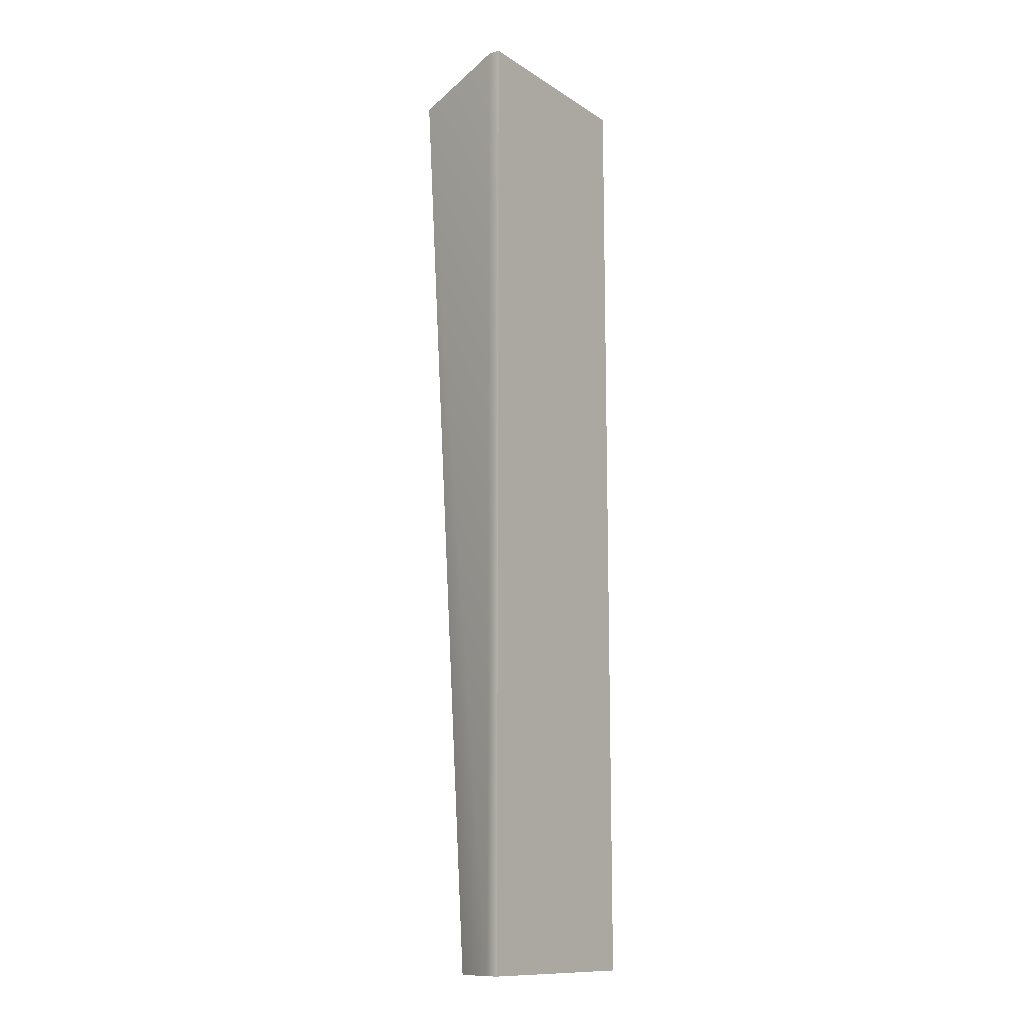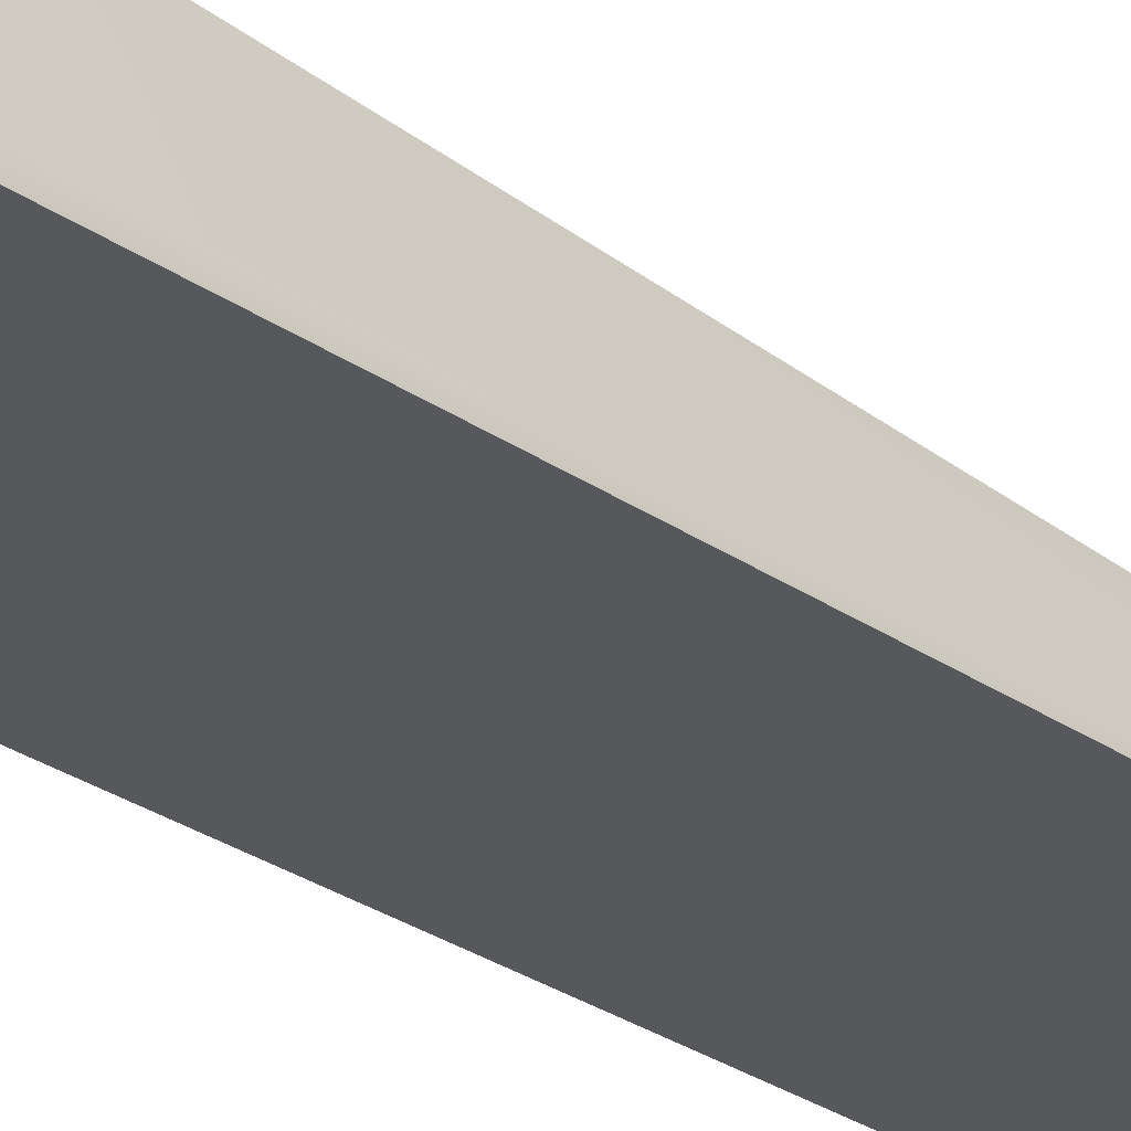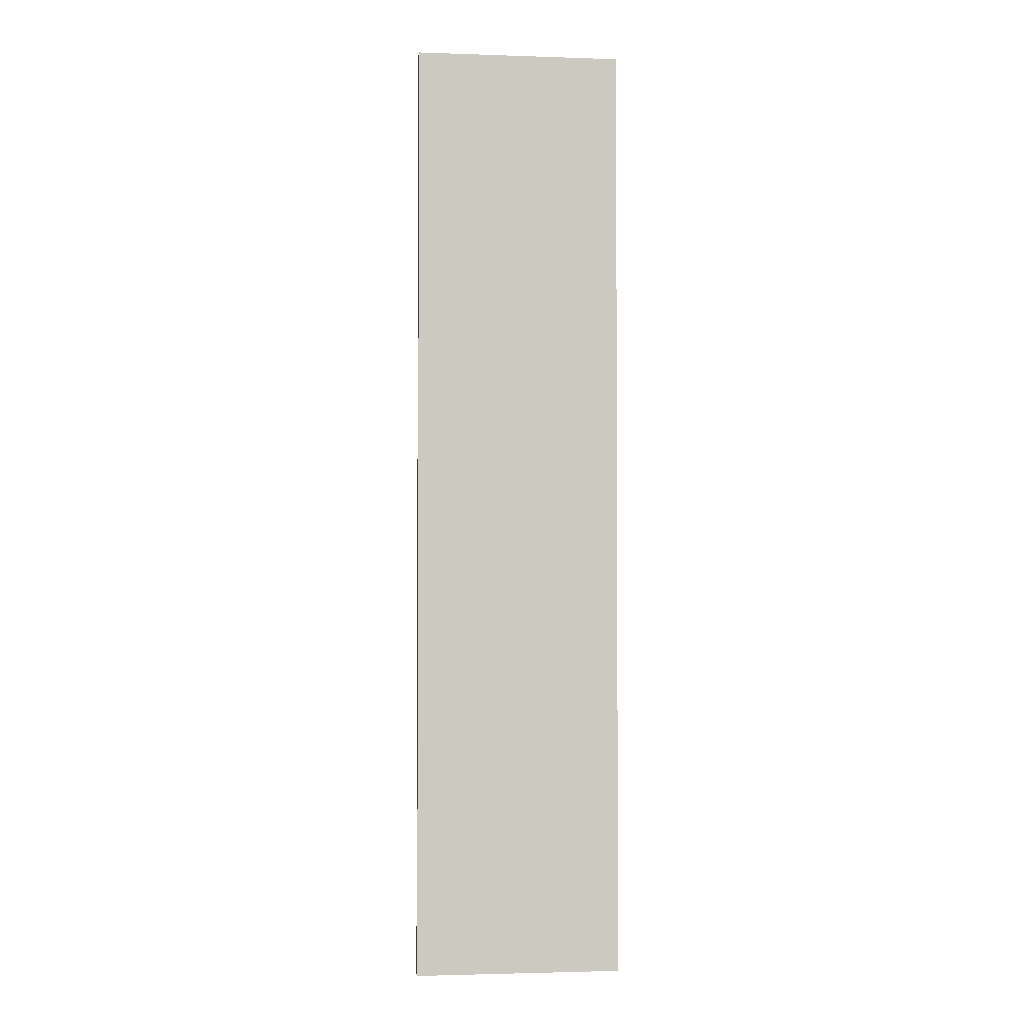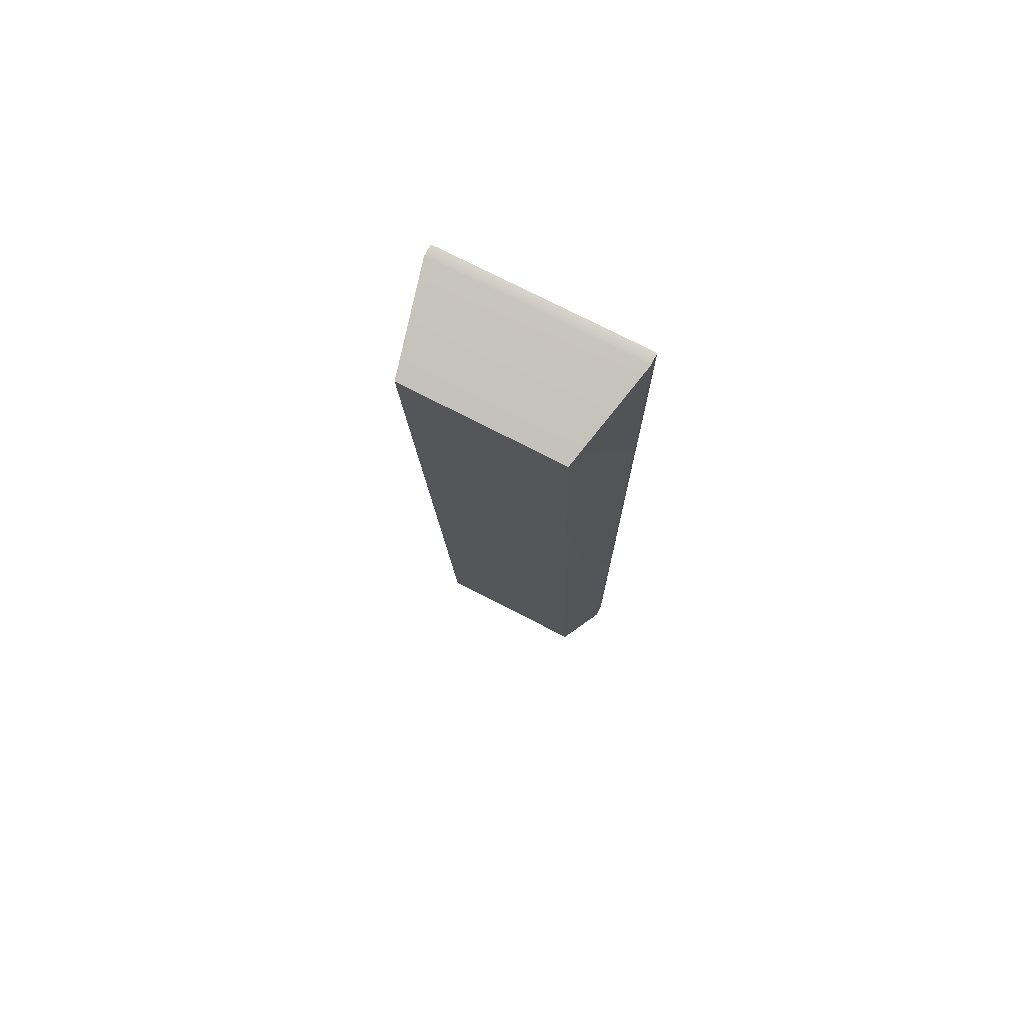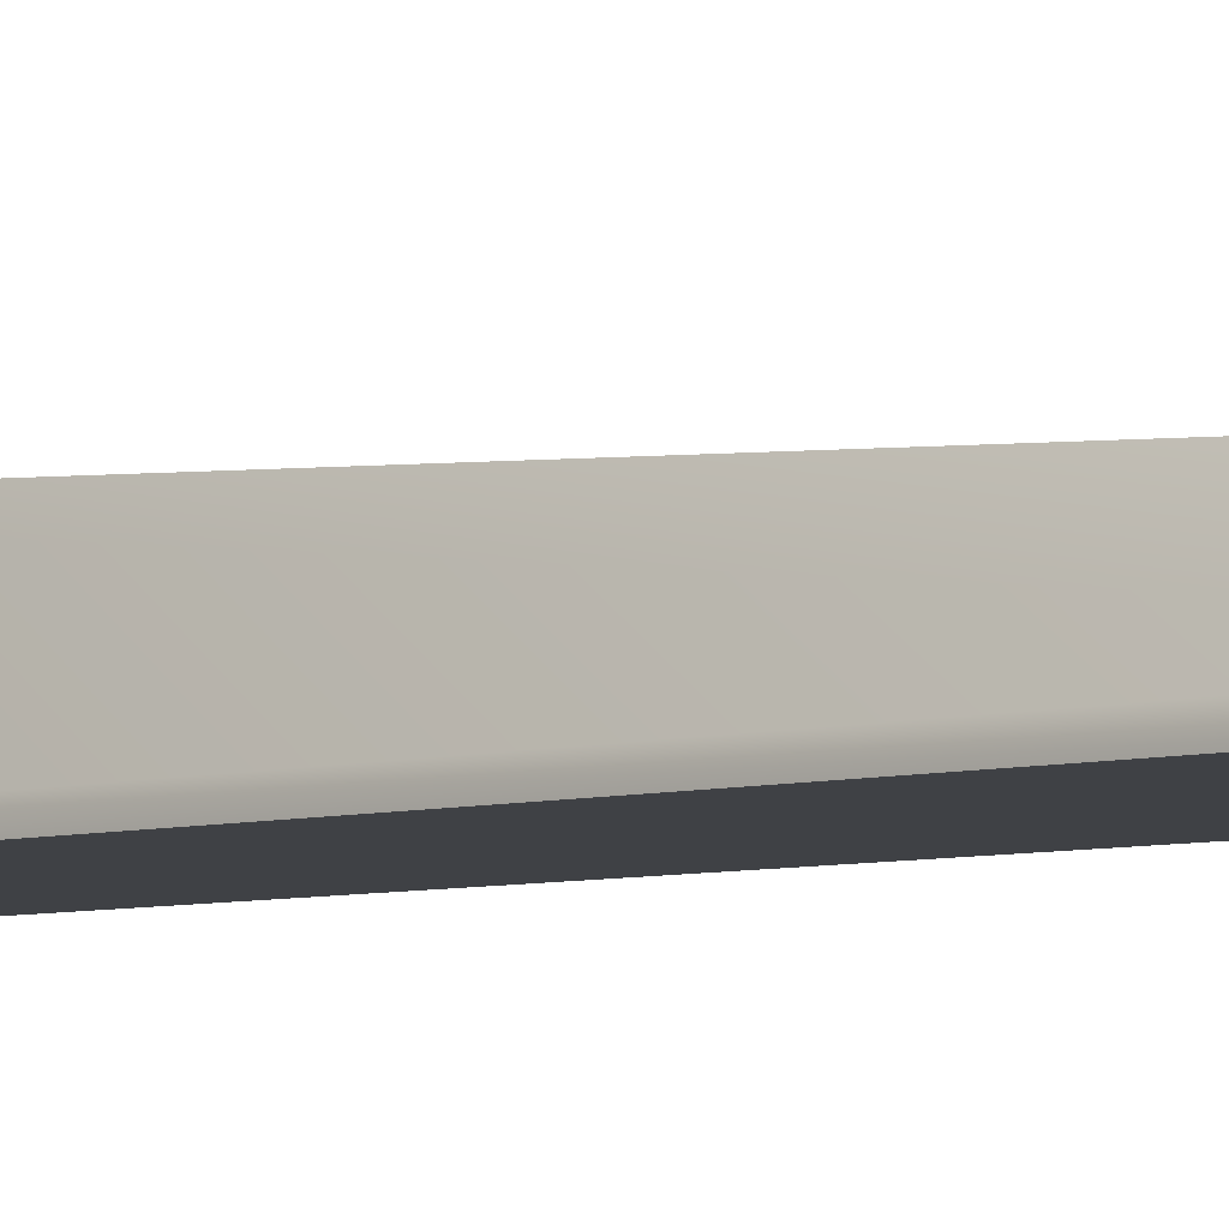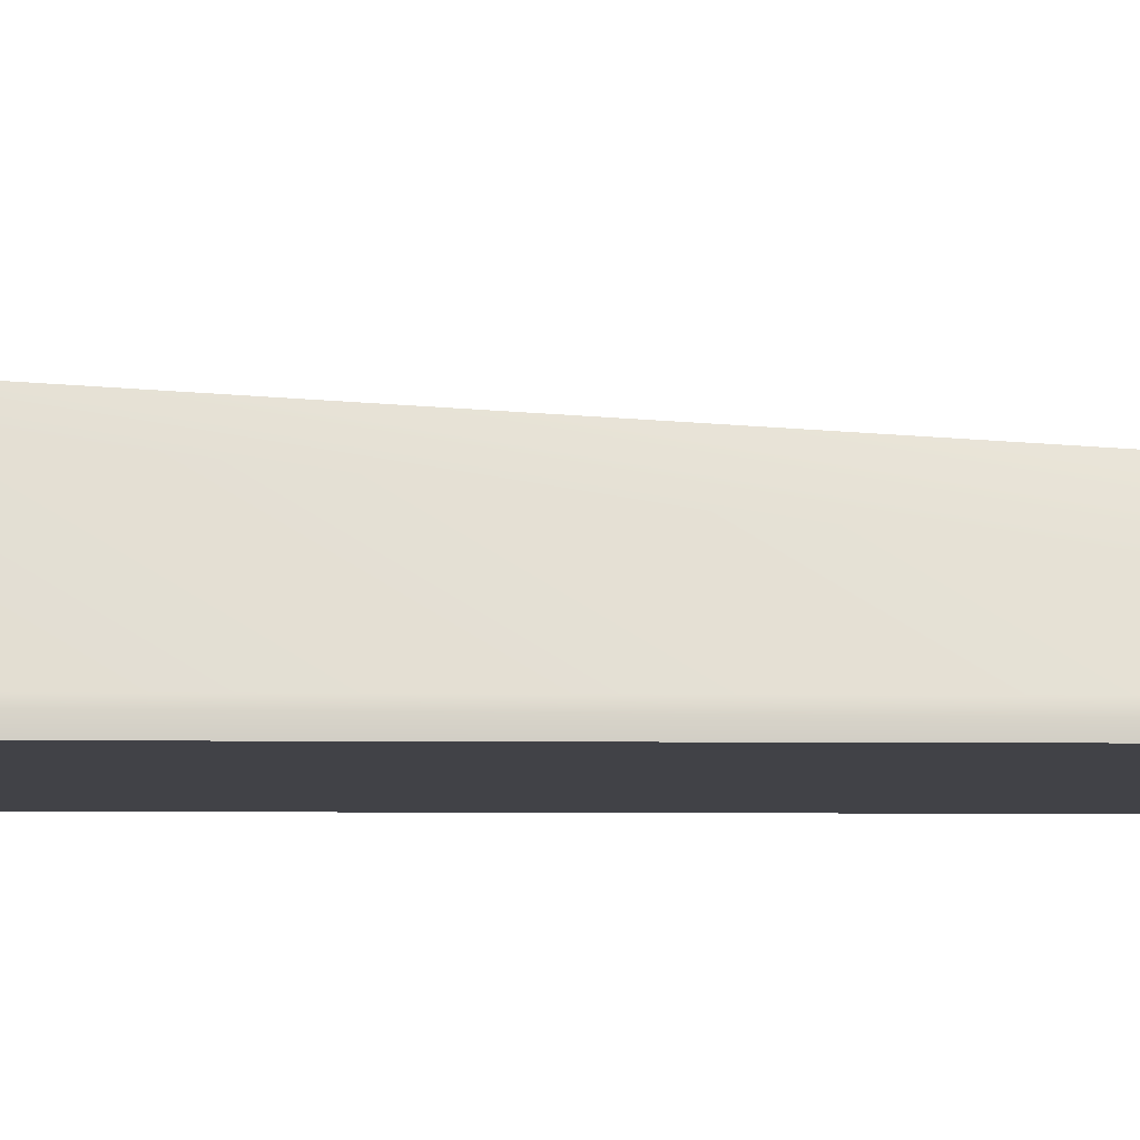
<metadata>
{"format":"obj","ext":"obj","renderer":"f3d","projection":"perspective","resolution":1024,"background":"white","views":[{"elev":-12.6,"azim":-55.0,"up":"+Z"},{"elev":-28.6,"azim":44.0,"up":"+Y"},{"elev":-2.3,"azim":-6.7,"up":"+Z"},{"elev":74.5,"azim":-152.7,"up":"+Z"},{"elev":-5.7,"azim":133.2,"up":"+Y"},{"elev":-6.8,"azim":88.5,"up":"+Y"}]}
</metadata>
<code>
g default
v -0.06 0.1476 0.55
v 0.06 0.1476 0.55
v -0.06 0.1545 0.55
v 0.06 0.1545 0.55
v -0.04633 0.2116 0.5333
v 0.04633 0.2116 0.5333
v -0.04633 0.1811 0
v 0.04633 0.1811 0
v -0.06 0.1545 0
v 0.06 0.1545 0
v -0.06 0.1476 0
v 0.06 0.1476 0
g pCube4
f 1 2 3
f 3 2 4
f 3 4 5
f 5 4 6
f 5 6 7
f 7 6 8
f 7 8 9
f 9 8 10
f 9 10 11
f 11 10 12
f 11 12 1
f 1 12 2
f 2 12 4
f 4 12 10
f 4 10 6
f 6 10 8
f 11 1 9
f 9 1 3
f 3 5 9
f 9 5 7

</code>
